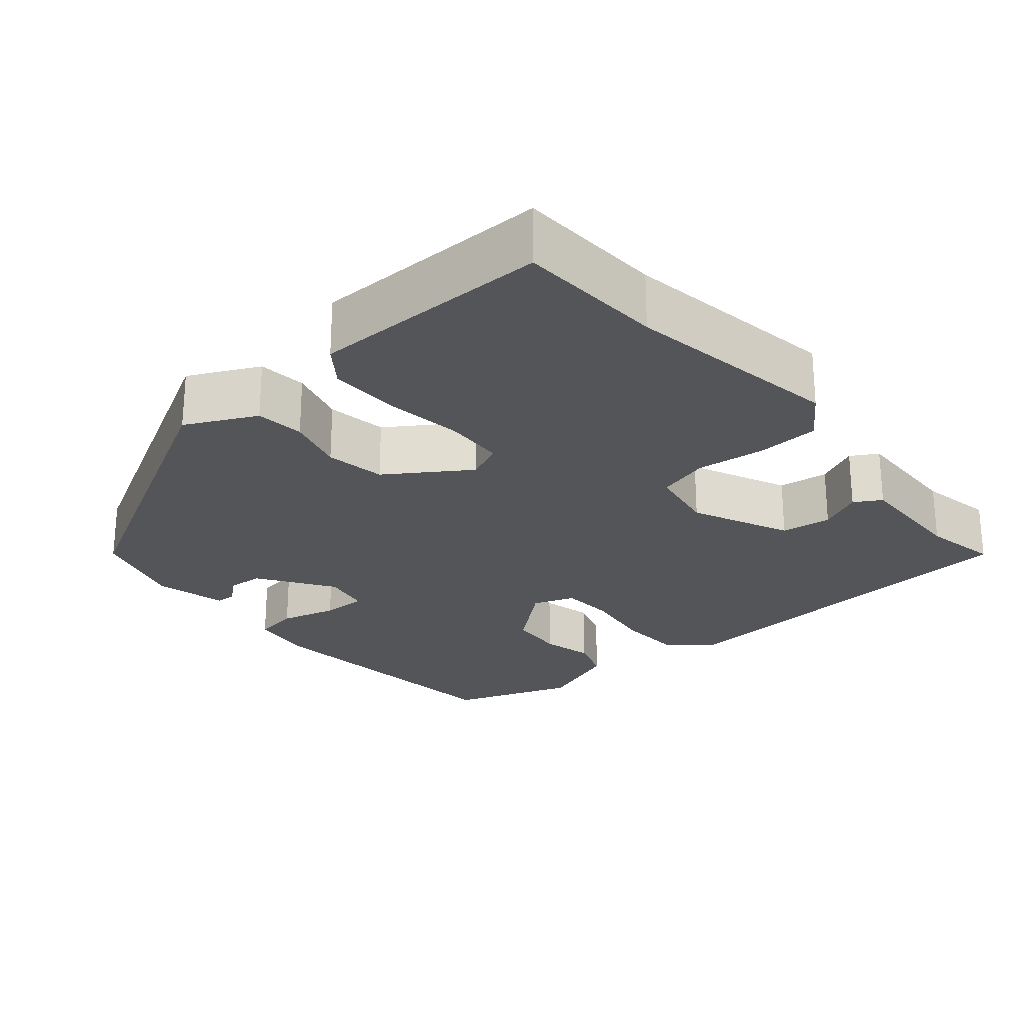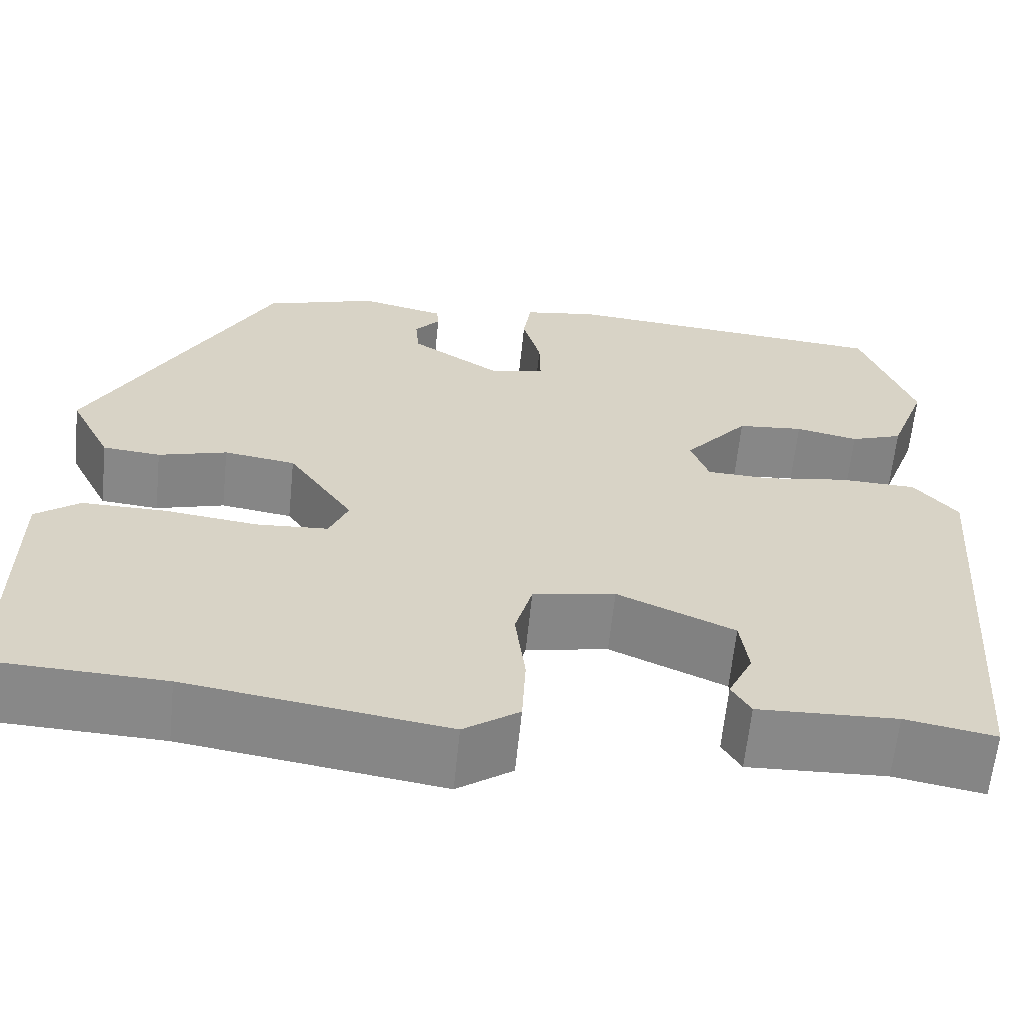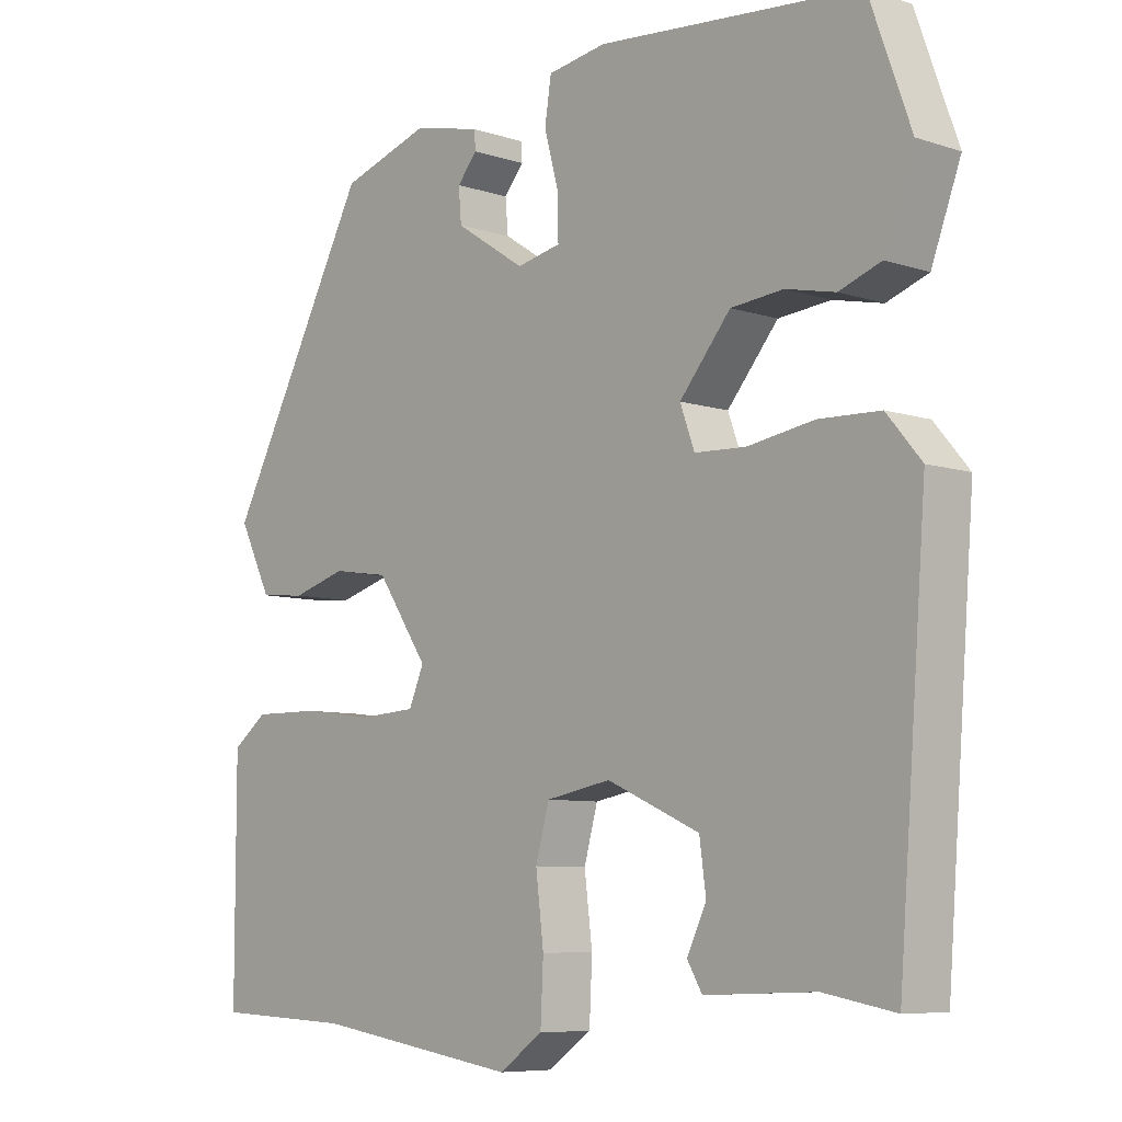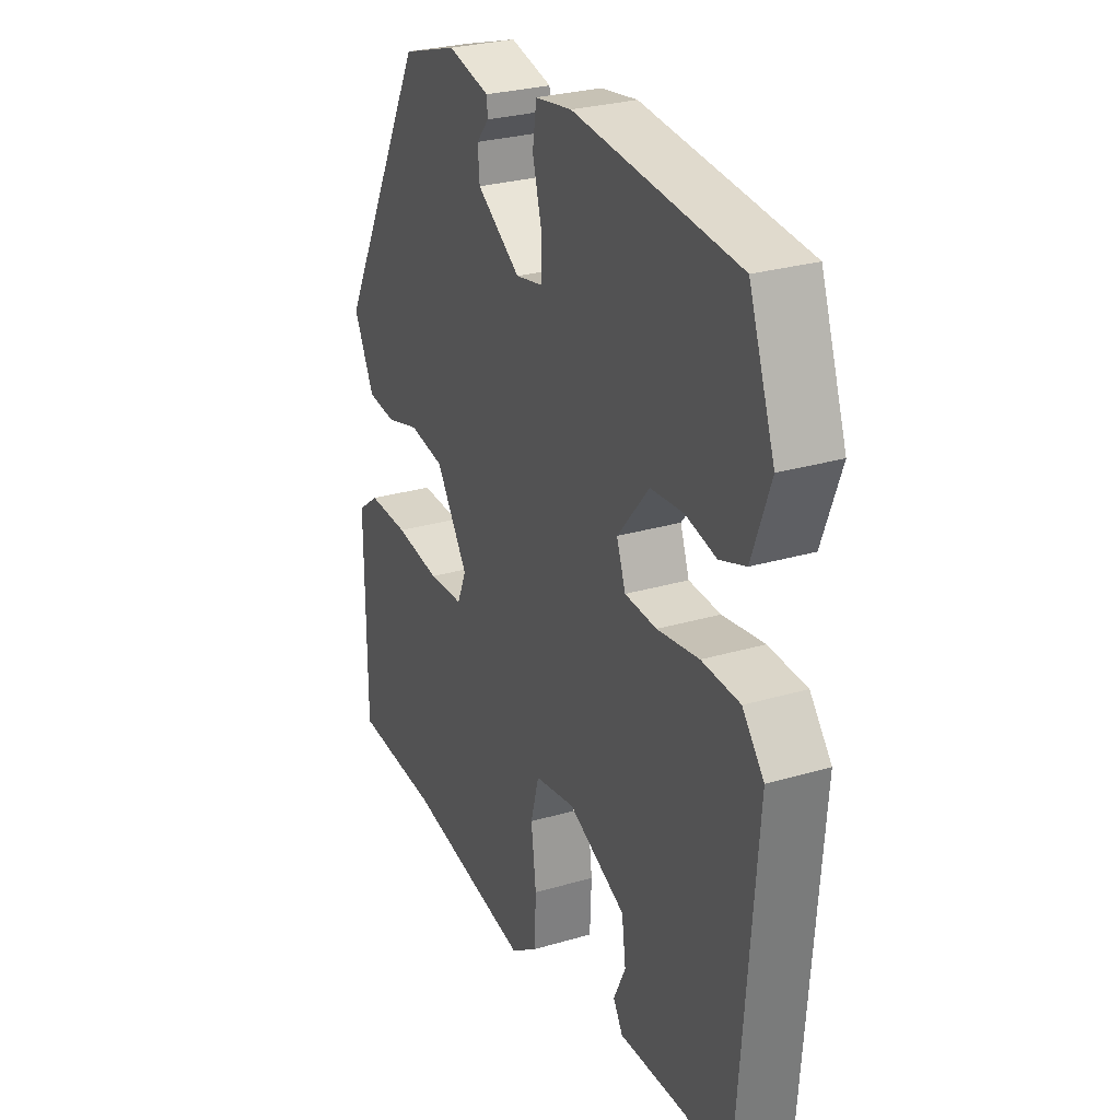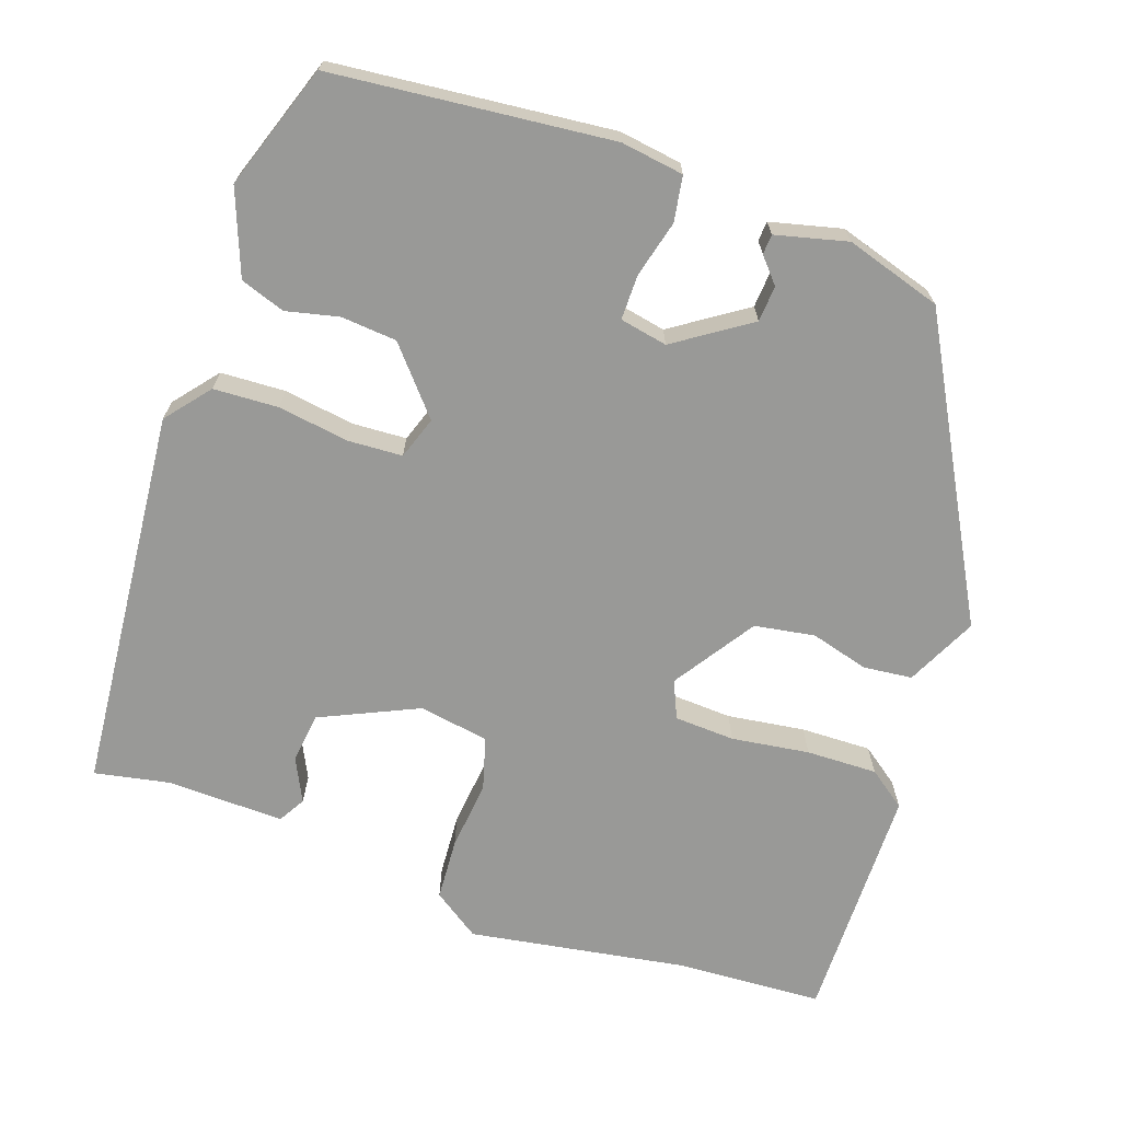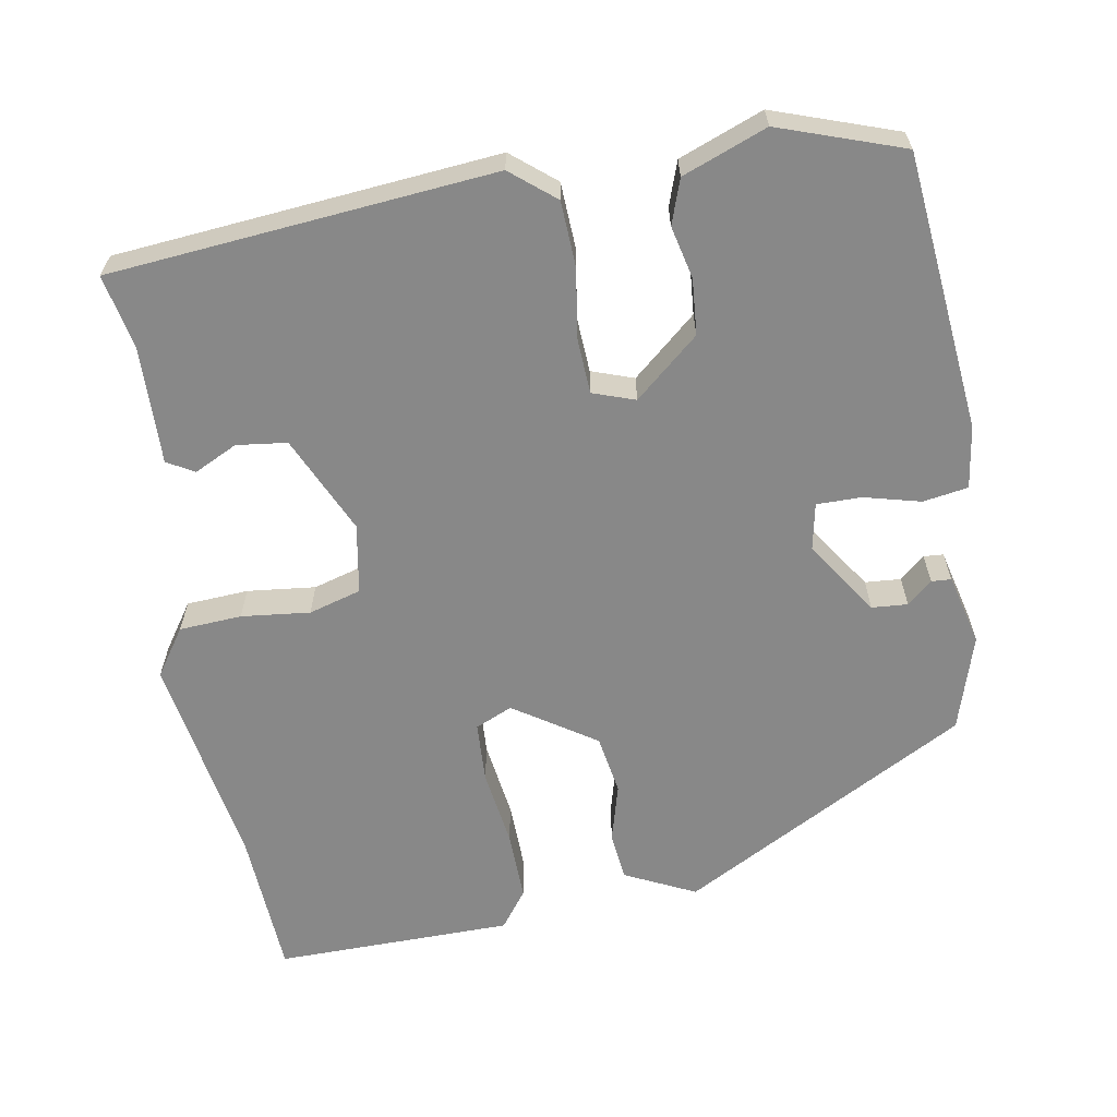
<metadata>
{"format":"obj","ext":"obj","renderer":"f3d","projection":"perspective","resolution":1024,"background":"white","views":[{"elev":-24.8,"azim":130.8,"up":"+Y"},{"elev":-62.7,"azim":174.2,"up":"+Z"},{"elev":-7.5,"azim":-132.8,"up":"+Z"},{"elev":28.0,"azim":-114.1,"up":"+Z"},{"elev":-68.8,"azim":-18.4,"up":"+Y"},{"elev":-62.8,"azim":-79.4,"up":"+Y"}]}
</metadata>
<code>
v -0.475 0.07 0.5
v -0.109 0.07 0.532
v -0.027 0.07 0.519
v -0.018 0.07 0.46
v -0.038 0.07 0.386
v -0.039 0.07 0.327
v 0.023 0.07 0.314
v 0.121 0.07 0.378
v 0.125 0.07 0.425
v 0.097 0.07 0.458
v 0.099 0.07 0.484
v 0.193 0.07 0.506
v 0.318 0.07 0.466
v 0.52 0.07 0.085
v 0.474 0.07 -0.007
v 0.41 0.07 -0.013
v 0.334 0.07 0.009
v 0.255 0.07 -0.003
v 0.183 0.07 -0.109
v 0.204 0.07 -0.158
v 0.283 0.07 -0.163
v 0.385 0.07 -0.15
v 0.478 0.07 -0.149
v 0.527 0.07 -0.186
v 0.527 0.07 -0.499
v 0.334 0.07 -0.507
v 0.049 0.07 -0.55
v -0.012 0.07 -0.507
v -0.016 0.07 -0.425
v -0.005 0.07 -0.335
v -0.024 0.07 -0.266
v -0.115 0.07 -0.249
v -0.244 0.07 -0.306
v -0.253 0.07 -0.372
v -0.226 0.07 -0.429
v -0.247 0.07 -0.464
v -0.4 0.07 -0.458
v -0.499 0.07 -0.476
v -0.538 0.07 0.027
v -0.49 0.07 0.084
v -0.405 0.07 0.087
v -0.312 0.07 0.072
v -0.241 0.07 0.075
v -0.221 0.07 0.13
v -0.292 0.07 0.215
v -0.365 0.07 0.222
v -0.434 0.07 0.207
v -0.492 0.07 0.228
v -0.533 0.07 0.339
v -0.475 0 0.5
v -0.109 0 0.532
v -0.027 0 0.519
v -0.018 0 0.46
v -0.038 0 0.386
v -0.039 0 0.327
v 0.023 0 0.314
v 0.121 0 0.378
v 0.125 0 0.425
v 0.097 0 0.458
v 0.099 0 0.484
v 0.193 0 0.506
v 0.318 0 0.466
v 0.52 0 0.085
v 0.474 0 -0.007
v 0.41 0 -0.013
v 0.334 0 0.009
v 0.255 0 -0.003
v 0.183 0 -0.109
v 0.204 0 -0.158
v 0.283 0 -0.163
v 0.385 0 -0.15
v 0.478 0 -0.149
v 0.527 0 -0.186
v 0.527 0 -0.499
v 0.334 0 -0.507
v 0.049 0 -0.55
v -0.012 0 -0.507
v -0.016 0 -0.425
v -0.005 0 -0.335
v -0.024 0 -0.266
v -0.115 0 -0.249
v -0.244 0 -0.306
v -0.253 0 -0.372
v -0.226 0 -0.429
v -0.247 0 -0.464
v -0.4 0 -0.458
v -0.499 0 -0.476
v -0.538 0 0.027
v -0.49 0 0.084
v -0.405 0 0.087
v -0.312 0 0.072
v -0.241 0 0.075
v -0.221 0 0.13
v -0.292 0 0.215
v -0.365 0 0.222
v -0.434 0 0.207
v -0.492 0 0.228
v -0.533 0 0.339
f 3 4 5
f 2 3 5
f 1 2 5
f 49 1 5
f 48 49 5
f 47 48 5
f 46 47 5
f 45 46 5 6
f 44 45 6 7
f 43 44 7 8
f 40 41 42
f 39 40 42
f 38 39 42
f 37 38 42
f 37 42 43
f 34 35 36 37
f 33 34 37 43
f 32 33 43 8
f 28 29 30
f 27 28 30
f 26 27 30
f 26 30 31
f 25 26 31
f 24 25 31
f 23 24 31
f 22 23 31
f 21 22 31
f 20 21 31 32
f 15 16 17
f 14 15 17
f 13 14 17
f 12 13 17
f 11 12 17
f 9 10 11
f 9 11 17
f 8 9 17 18
f 19 20 32
f 8 18 19 32
f 54 53 52
f 54 52 51
f 54 51 50
f 54 50 98
f 54 98 97
f 54 97 96
f 54 96 95
f 55 54 95 94
f 56 55 94 93
f 57 56 93 92
f 91 90 89
f 91 89 88
f 91 88 87
f 91 87 86
f 92 91 86
f 86 85 84 83
f 92 86 83 82
f 57 92 82 81
f 79 78 77
f 79 77 76
f 79 76 75
f 80 79 75
f 80 75 74
f 80 74 73
f 80 73 72
f 80 72 71
f 80 71 70
f 81 80 70 69
f 66 65 64
f 66 64 63
f 66 63 62
f 66 62 61
f 66 61 60
f 60 59 58
f 66 60 58
f 67 66 58 57
f 81 69 68
f 81 68 67 57
f 1 50 51 2
f 2 51 52 3
f 3 52 53 4
f 4 53 54 5
f 5 54 55 6
f 6 55 56 7
f 7 56 57 8
f 8 57 58 9
f 9 58 59 10
f 10 59 60 11
f 11 60 61 12
f 12 61 62 13
f 13 62 63 14
f 14 63 64 15
f 15 64 65 16
f 16 65 66 17
f 17 66 67 18
f 18 67 68 19
f 19 68 69 20
f 20 69 70 21
f 21 70 71 22
f 22 71 72 23
f 23 72 73 24
f 24 73 74 25
f 25 74 75 26
f 26 75 76 27
f 27 76 77 28
f 28 77 78 29
f 29 78 79 30
f 30 79 80 31
f 31 80 81 32
f 32 81 82 33
f 33 82 83 34
f 34 83 84 35
f 35 84 85 36
f 36 85 86 37
f 37 86 87 38
f 38 87 88 39
f 39 88 89 40
f 40 89 90 41
f 41 90 91 42
f 42 91 92 43
f 43 92 93 44
f 44 93 94 45
f 45 94 95 46
f 46 95 96 47
f 47 96 97 48
f 48 97 98 49
f 49 98 50 1

</code>
